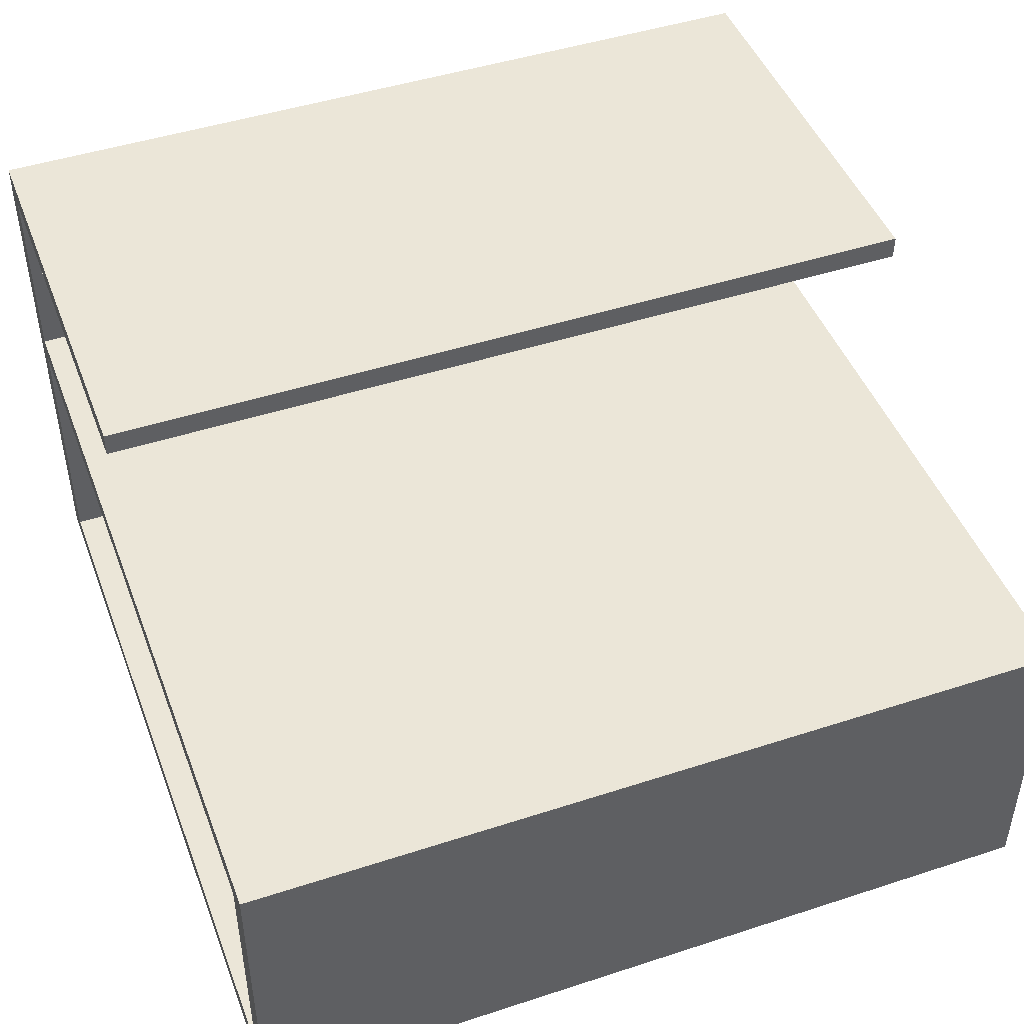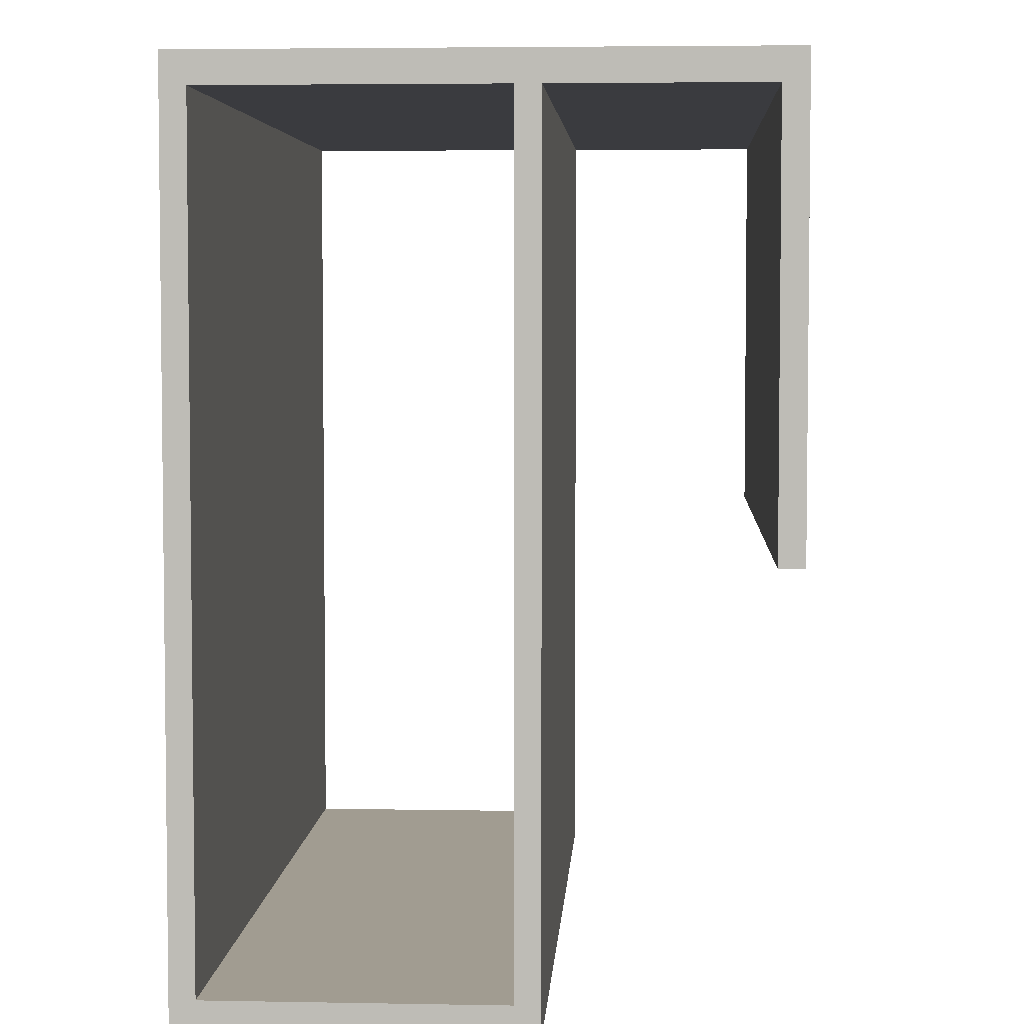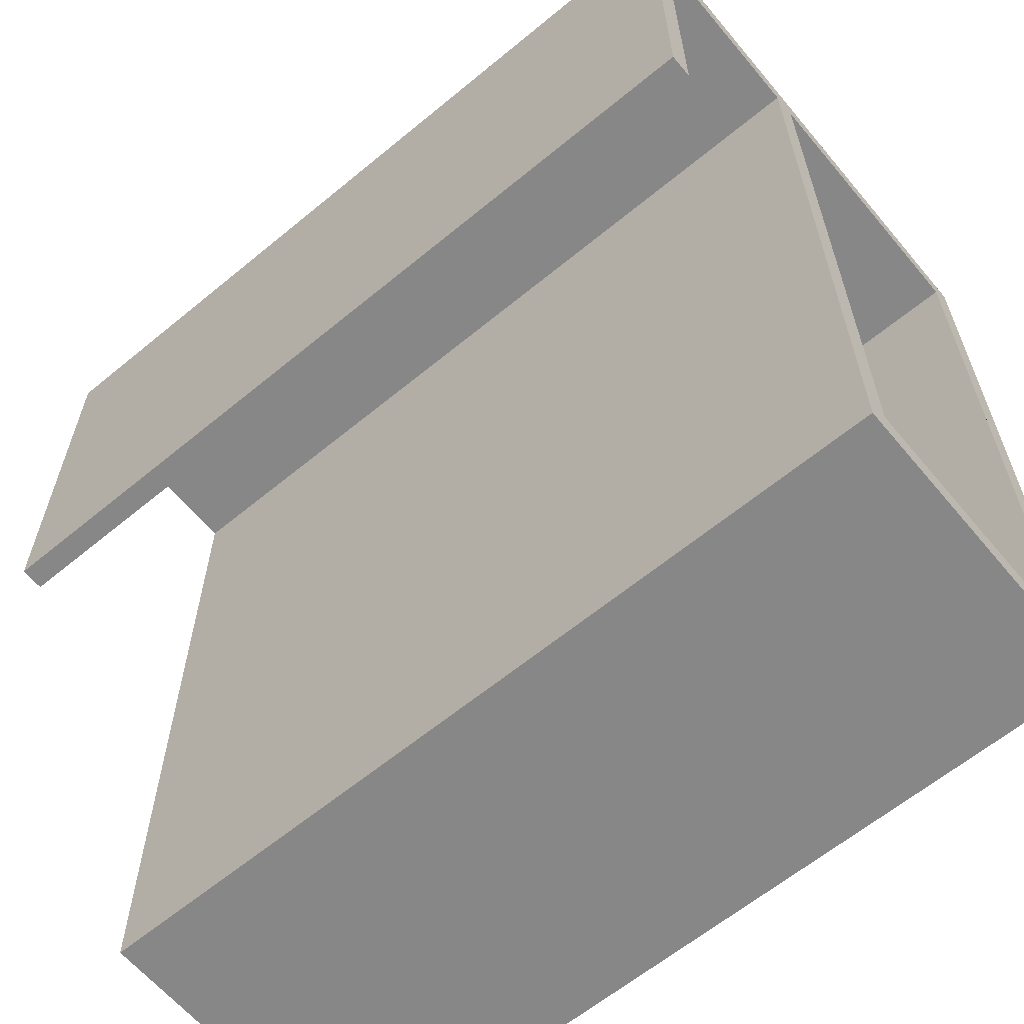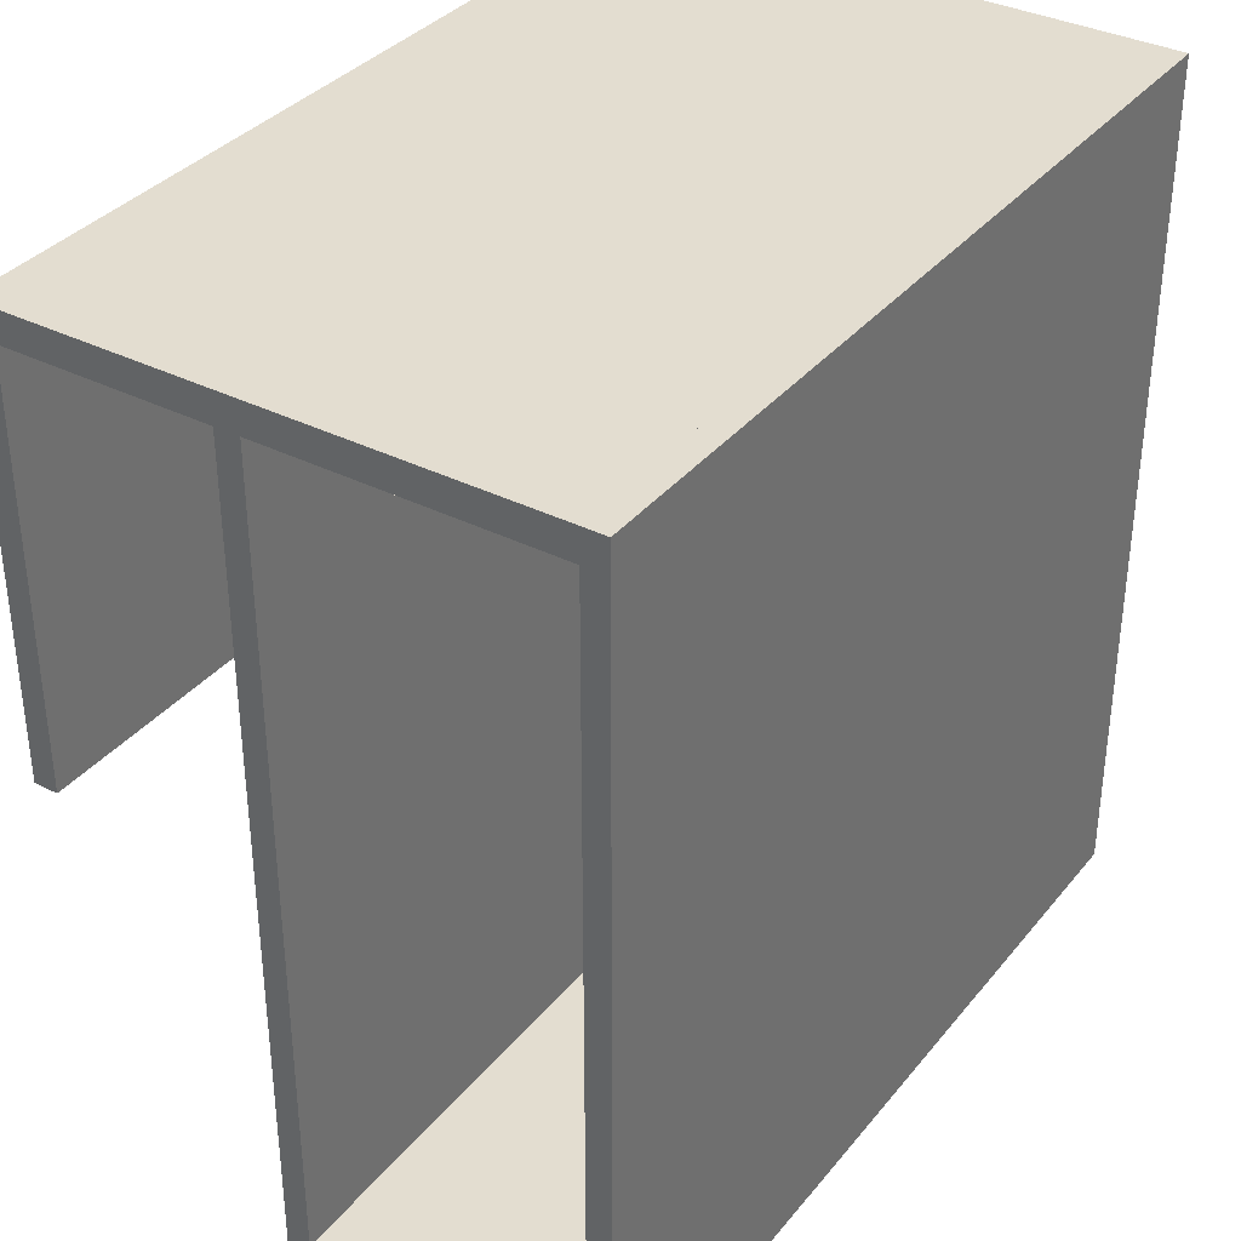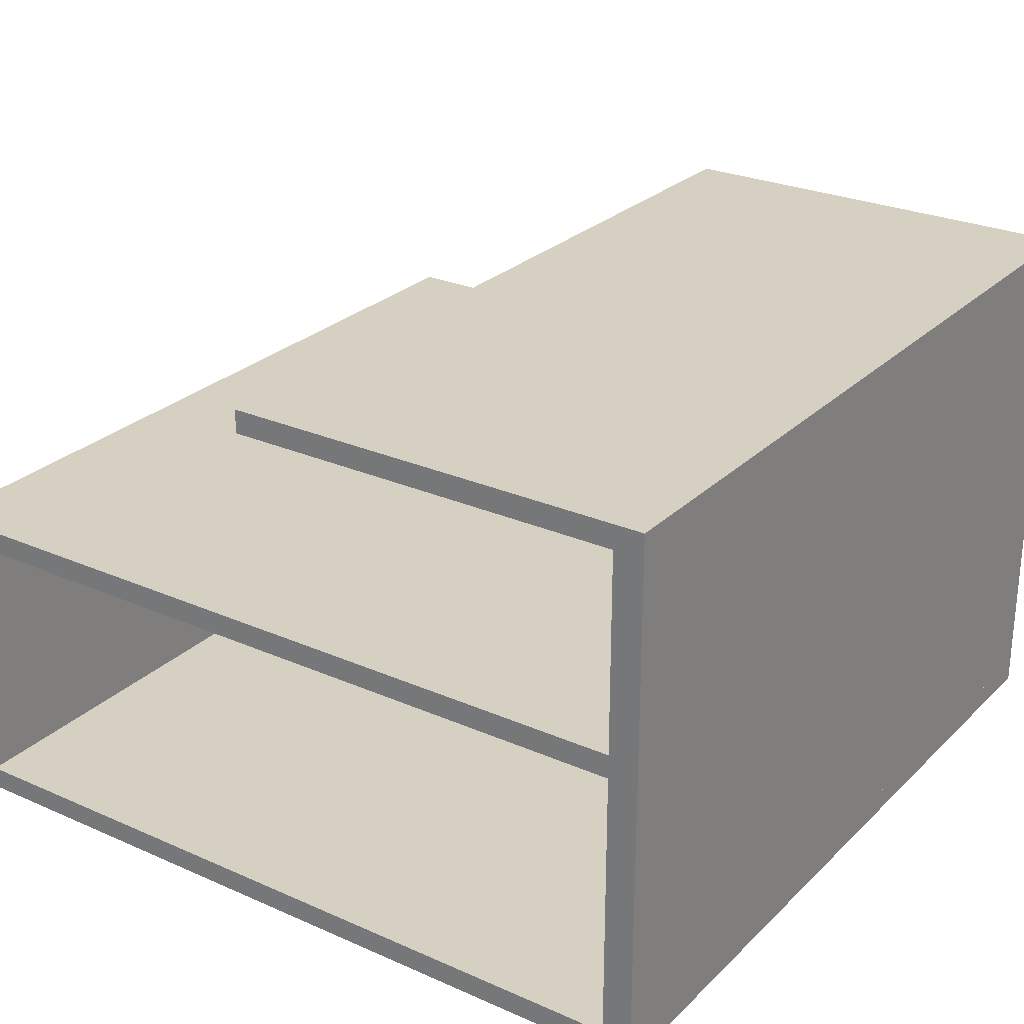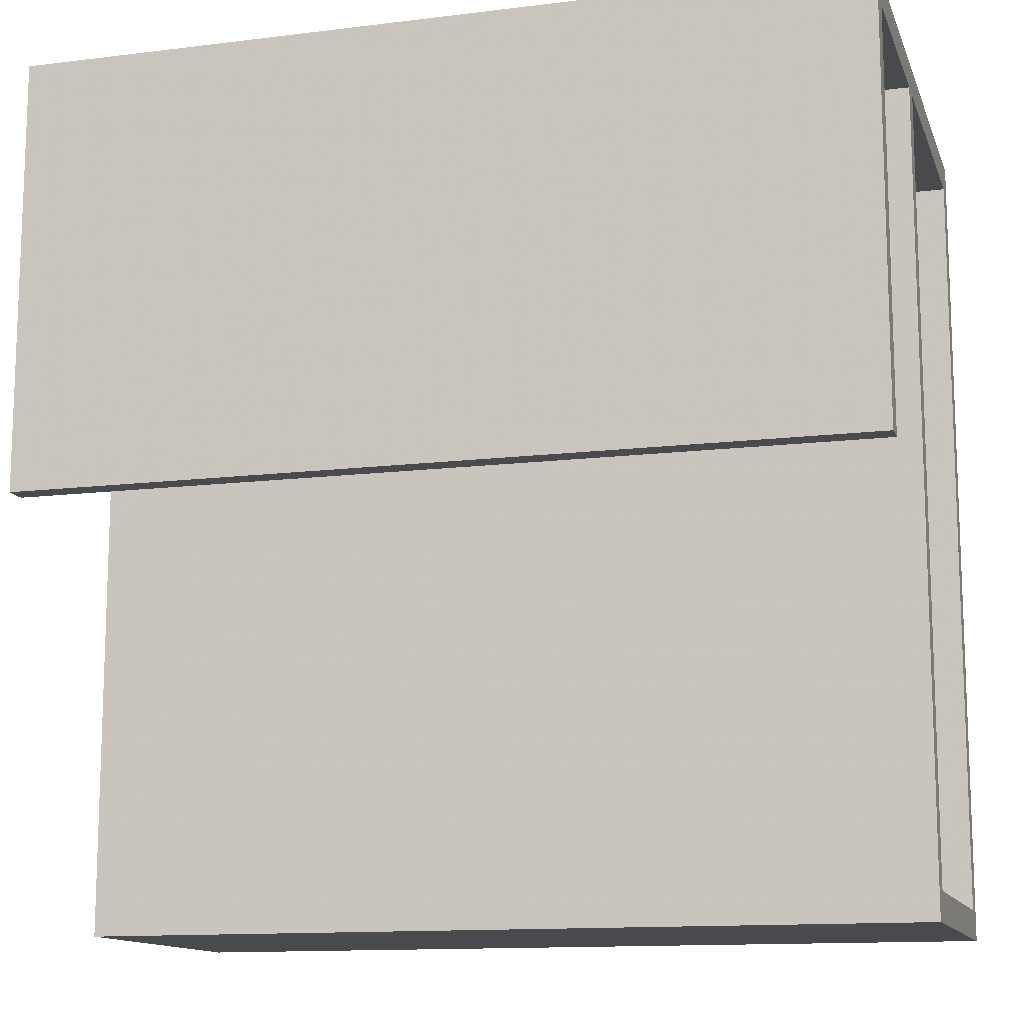
<metadata>
{"format":"obj","ext":"obj","renderer":"f3d","projection":"perspective","resolution":1024,"background":"white","views":[{"elev":46.4,"azim":-20.4,"up":"+Z"},{"elev":4.5,"azim":-86.6,"up":"+Y"},{"elev":-62.6,"azim":39.9,"up":"+Y"},{"elev":35.5,"azim":123.6,"up":"+Y"},{"elev":26.5,"azim":124.6,"up":"+Z"},{"elev":-12.9,"azim":16.0,"up":"+Y"}]}
</metadata>
<code>
v -0.325 0.325 0.01828
v 0.325 0.325 0.4206
v 0.325 0.325 0.01828
v -0.325 0.325 0.4206
v 0.325 0.325 0.4206
v 0.325 0.3019 0.01828
v 0.325 0.325 0.01828
v -0.325 0.3019 0.2306
v -0.325 0.325 0.01828
v -0.325 0.3019 0.01828
v -0.325 0.325 0.4206
v -0.325 -0.01085 0.4206
v 0.325 0.325 0.4206
v -0.325 0.325 0.4206
v 0.325 0.3019 0.2306
v 0.325 0.3019 0.01828
v -0.325 0.3019 0.2306
v -0.325 0.3019 0.01828
v 0.325 0.3019 0.2489
v -0.325 0.3019 0.4023
v -0.325 0.3019 0.2489
v -0.325 0.3019 0.2489
v 0.325 -0.01085 0.4206
v -0.325 0.3019 0.4023
v -0.325 -0.01085 0.4206
v 0.325 0.3019 0.2489
v 0.325 0.3019 0.2306
v 0.325 0.3019 0.4023
v -0.325 -0.01085 0.4206
v 0.325 -0.01085 0.4023
v 0.325 -0.01085 0.4206
v 0.325 -0.01085 0.4023
v 0.325 -0.01085 0.4206
v -0.325 0.1205 0.4023
v 0.325 0.3019 0.4023
v 0.325 0.1205 0.4023
v -0.325 0.3019 0.4023
v 0.325 0.3019 0.4023
v -0.325 -0.01085 0.4023
v 0.325 0.09748 0.4023
v -0.325 0.09748 0.4023
v -0.325 0.1205 0.4023
v 0.325 0.1205 0.4023
v -0.325 -0.01085 0.4023
v -0.325 0.09748 0.4023
v 0.325 -0.01085 0.4023
v -0.325 -0.01085 0.4023
v 0.325 0.09748 0.4023
v -0.325 0.325 0
v 0.325 0.325 0.01828
v 0.325 0.325 0
v 0.325 0.325 0.01828
v 0.325 -0.325 0
v 0.325 0.325 0
v 0.325 -0.325 0
v -0.325 -0.325 0.2489
v -0.325 -0.325 0
v -0.325 -0.325 0
v -0.325 -0.3019 0.01828
v -0.325 0.325 0
v -0.325 0.325 0.01828
v 0.325 -0.3019 0.01828
v 0.325 -0.325 0.2489
v -0.325 -0.325 0.2489
v -0.325 0.325 0.01828
v 0.325 0.3019 0.01828
v 0.325 -0.325 0.2489
v 0.325 0.3019 0.2489
v -0.325 -0.325 0.2489
v 0.325 -0.325 0.2489
v -0.325 -0.3019 0.2306
v -0.325 0.3019 0.01828
v 0.325 0.3019 0.01828
v -0.325 -0.3019 0.01828
v 0.325 -0.3019 0.01828
v 0.325 -0.3019 0.2306
v -0.325 0.3019 0.2489
v 0.325 0.3019 0.2489
v -0.325 0.3019 0.2306
v 0.325 -0.3019 0.2306
v -0.325 -0.3019 0.01828
v -0.325 -0.3019 0.2306
v -0.325 0.3019 0.01828
v 0.325 -0.3019 0.01828
v -0.325 0.3019 0.2489
v 0.325 0.3019 0.2306
v -0.325 0.3019 0.2306
v 0.325 -0.3019 0.2306
v -0.325 -0.3019 0.2306
v 0.325 0.3019 0.2306
v 0.325 -0.325 0
v -0.325 0.325 0
v 0.325 0.325 0
v -0.325 -0.325 0
v 0.325 0.325 0.01828
v -0.325 -0.325 0.2489
v -0.325 -0.3019 0.01828
v -0.325 0.325 0.01828
v 0.325 -0.3019 0.01828
v 0.325 -0.325 0.2489
v 0.325 0.325 0.4206
v -0.325 0.3019 0.01828
v 0.325 0.3019 0.01828
v 0.325 0.3019 0.2489
v -0.325 -0.3019 0.2306
v -0.325 0.325 0.4206
v -0.325 0.3019 0.2306
v 0.325 -0.3019 0.2306
v -0.325 0.3019 0.2489
v -0.325 -0.01085 0.4206
v 0.325 0.3019 0.2306
v -0.325 0.3019 0.4023
v 0.325 -0.01085 0.4206
v 0.325 0.3019 0.4023
v 0.325 -0.01085 0.4023
v -0.325 0.1205 0.4023
v 0.325 0.1205 0.4023
v -0.325 -0.01085 0.4023
v 0.325 0.09748 0.4023
v -0.325 0.09748 0.4023
f 1 2 3
f 2 1 4
f 5 6 7
f 8 9 10
f 9 8 11
f 12 13 14
f 6 5 15
f 16 17 18
f 19 20 21
f 11 8 22
f 13 12 23
f 11 24 25
f 15 5 26
f 17 16 27
f 20 19 28
f 11 22 24
f 29 30 31
f 32 5 33
f 34 25 24
f 26 5 35
f 36 37 38
f 30 29 39
f 40 5 32
f 41 25 34
f 37 36 42
f 35 5 43
f 25 41 44
f 45 46 47
f 43 5 40
f 46 45 48
f 49 50 51
f 52 53 54
f 55 56 57
f 58 59 60
f 50 49 61
f 53 52 62
f 56 55 63
f 59 58 64
f 59 65 60
f 62 52 66
f 53 62 67
f 68 69 70
f 59 64 71
f 65 59 72
f 73 74 75
f 67 62 76
f 69 68 77
f 67 76 78
f 71 64 79
f 80 81 82
f 74 73 83
f 81 80 84
f 79 64 85
f 78 76 86
f 87 88 89
f 88 87 90
f 91 92 93
f 92 91 94
f 93 92 91
f 94 91 92
f 93 95 92
f 93 91 95
f 94 96 91
f 92 97 94
f 98 92 95
f 99 95 91
f 100 91 96
f 96 94 97
f 92 98 97
f 95 101 98
f 102 95 98
f 98 95 102
f 103 95 99
f 100 99 91
f 100 96 104
f 105 96 97
f 102 97 98
f 106 98 101
f 95 103 101
f 95 102 103
f 103 102 95
f 102 98 107
f 99 97 103
f 108 99 100
f 109 104 96
f 104 108 100
f 107 96 105
f 105 97 108
f 102 103 97
f 106 107 98
f 106 101 110
f 111 101 103
f 102 107 103
f 99 108 97
f 109 112 104
f 109 111 104
f 104 111 109
f 109 96 107
f 111 108 104
f 105 108 107
f 109 107 106
f 113 110 101
f 110 112 106
f 104 101 111
f 111 103 107
f 114 104 112
f 112 109 106
f 111 109 107
f 107 109 111
f 111 107 108
f 113 115 110
f 113 101 115
f 112 110 116
f 114 101 104
f 114 112 117
f 118 110 115
f 115 101 119
f 116 110 120
f 116 117 112
f 117 101 114
f 118 120 110
f 118 115 120
f 119 101 117
f 119 120 115
f 116 119 120
f 120 119 116
f 119 116 117
f 117 116 119

</code>
